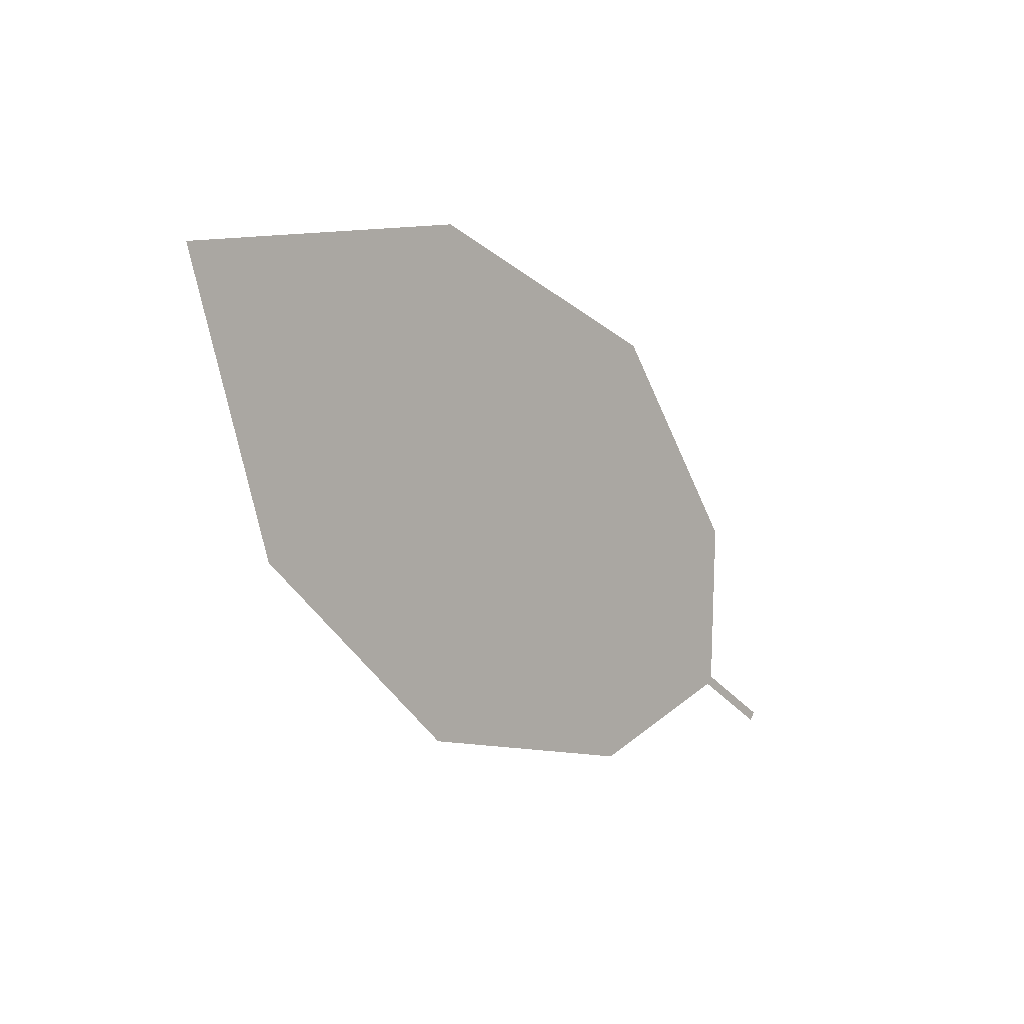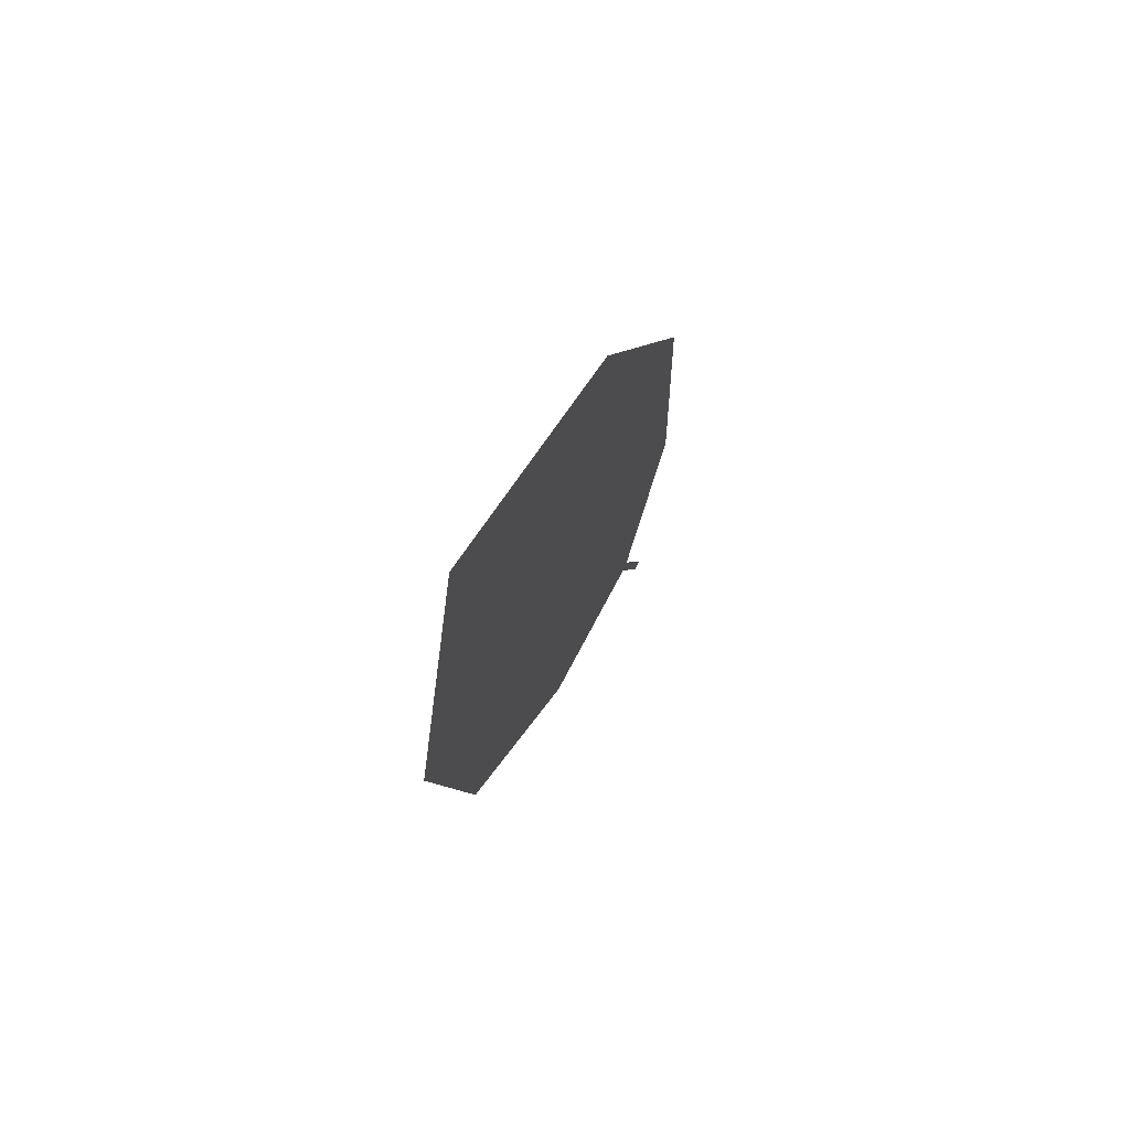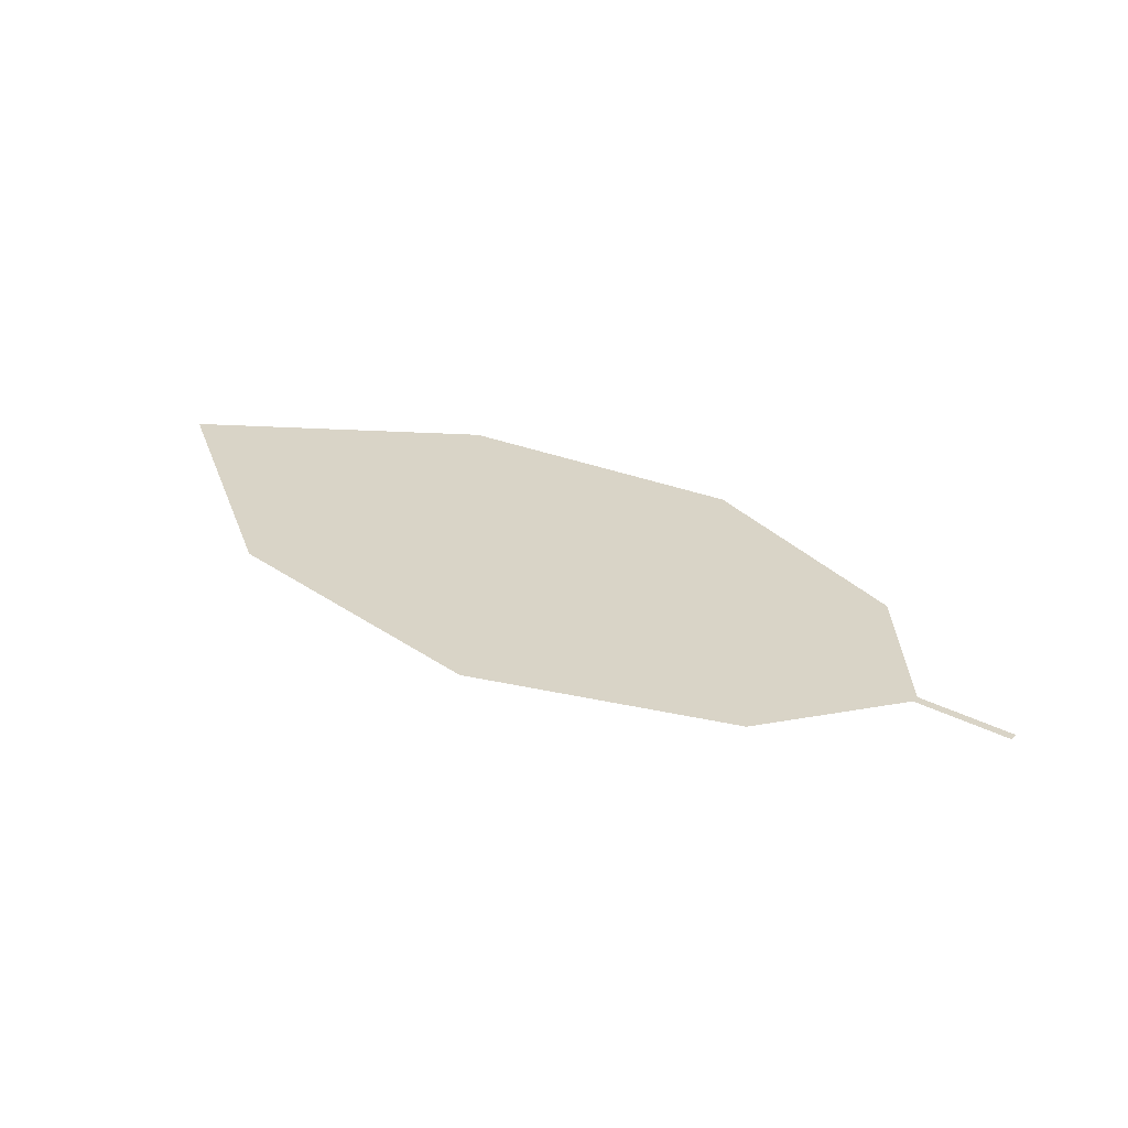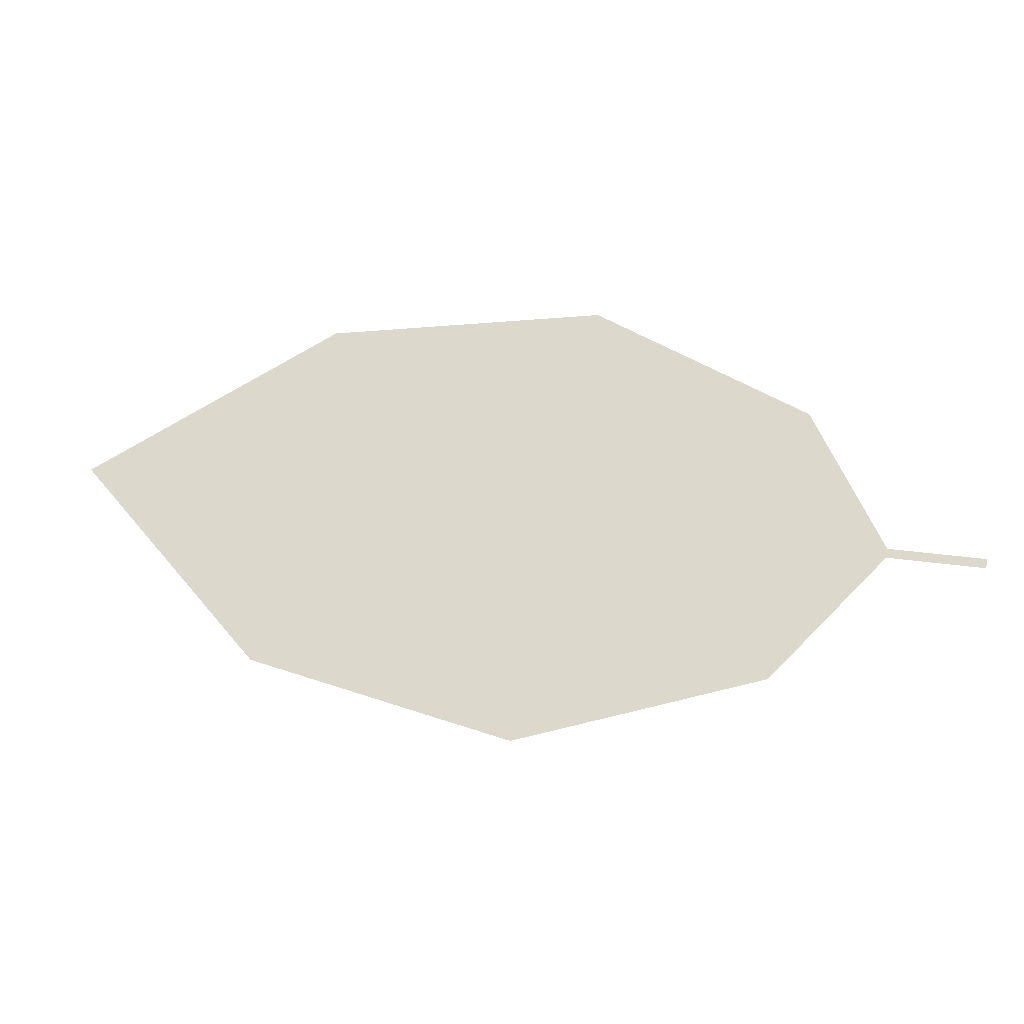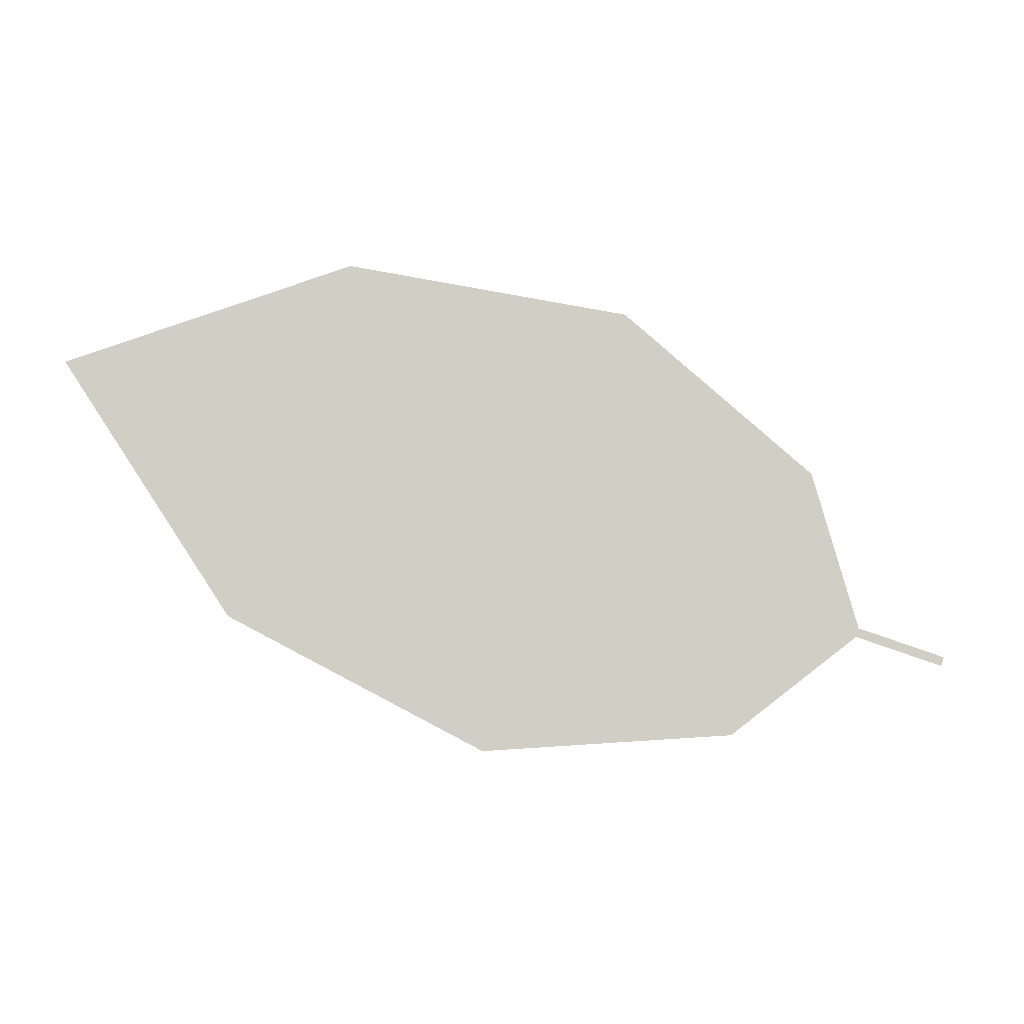
<metadata>
{"format":"obj","ext":"obj","renderer":"f3d","projection":"perspective","resolution":1024,"background":"white","views":[{"elev":-20.0,"azim":-35.4,"up":"+Y"},{"elev":15.3,"azim":-63.1,"up":"+Y"},{"elev":5.4,"azim":14.6,"up":"+Z"},{"elev":-45.3,"azim":23.2,"up":"+Y"},{"elev":-27.1,"azim":4.1,"up":"+Y"}]}
</metadata>
<code>
o Leaves.050_leaves.050
v 0.1028 -0.02318 1.628
v 0.0891 -0.01938 1.632
v 0.1023 -0.02451 1.628
v 0.08861 -0.02072 1.632
v -0.01032 -0.02216 1.65
v 0.06774 -0.03633 1.63
v 0.02846 -0.04023 1.636
v 0.009339 0.03136 1.667
v -0.03485 0.01408 1.669
v 0.05303 0.02667 1.657
v 0.08248 0.003811 1.642
f 1 2 4 3
f 8 5 4 2
f 5 7 6 4
f 8 9 5
f 2 11 10 8

</code>
